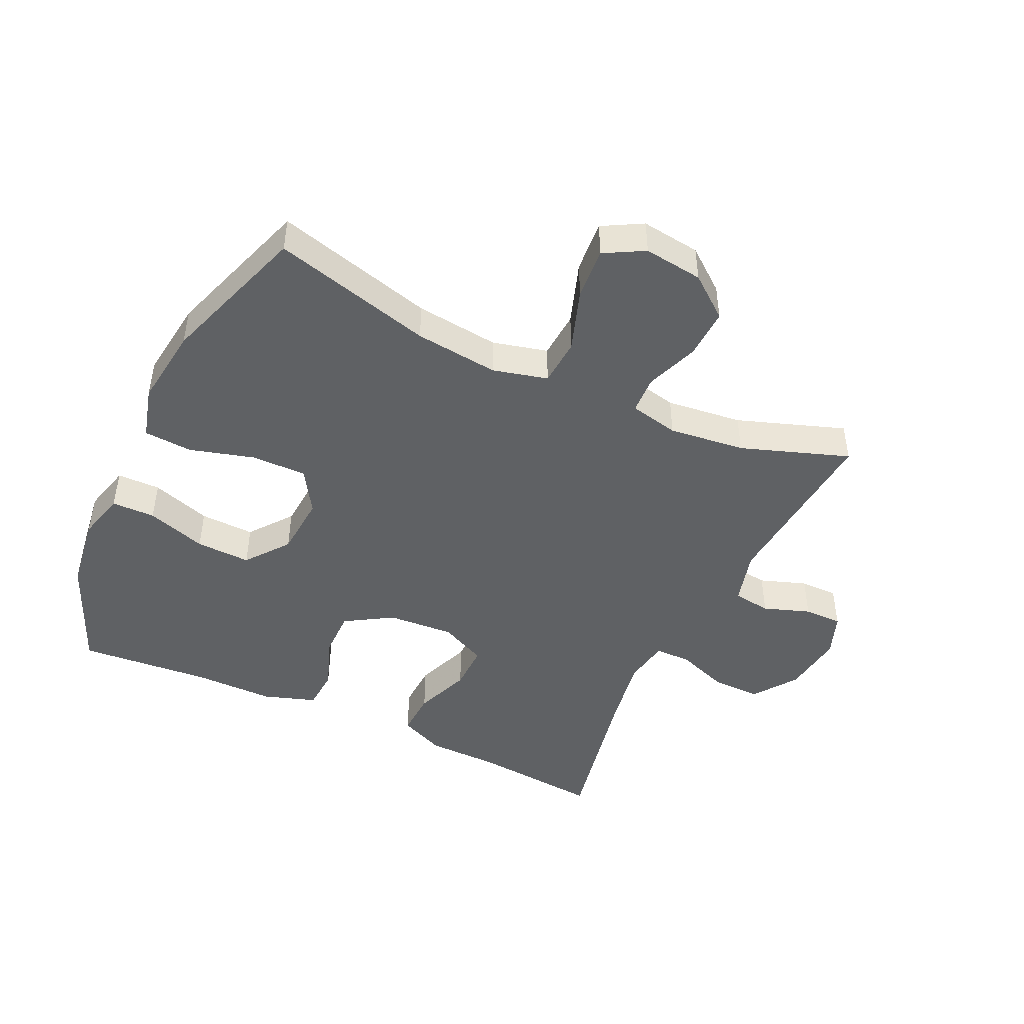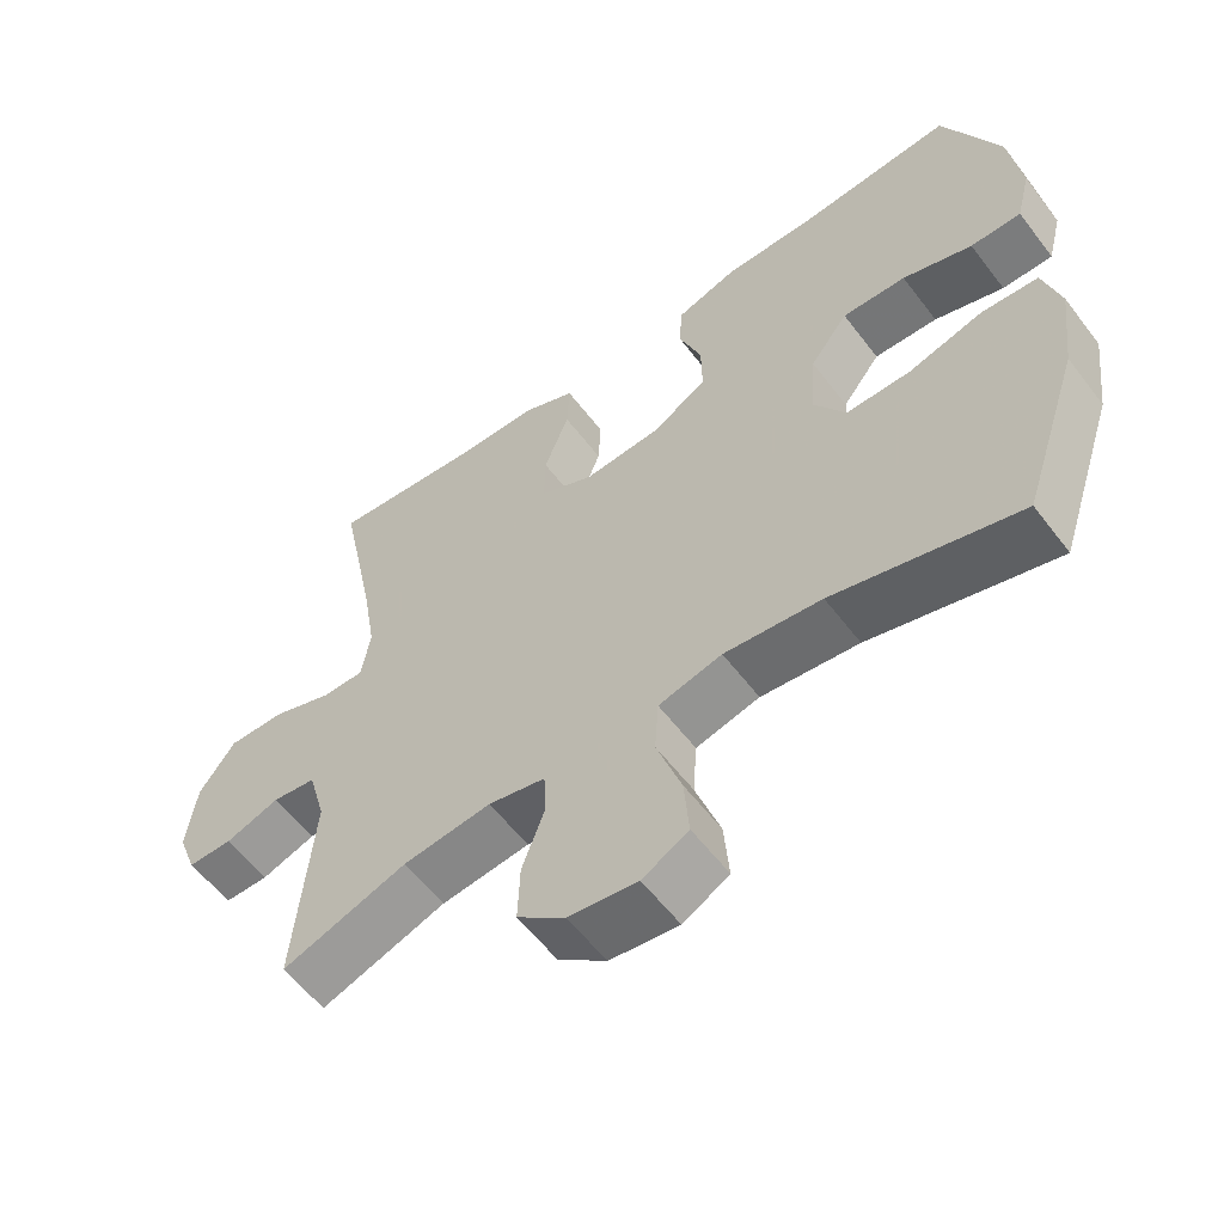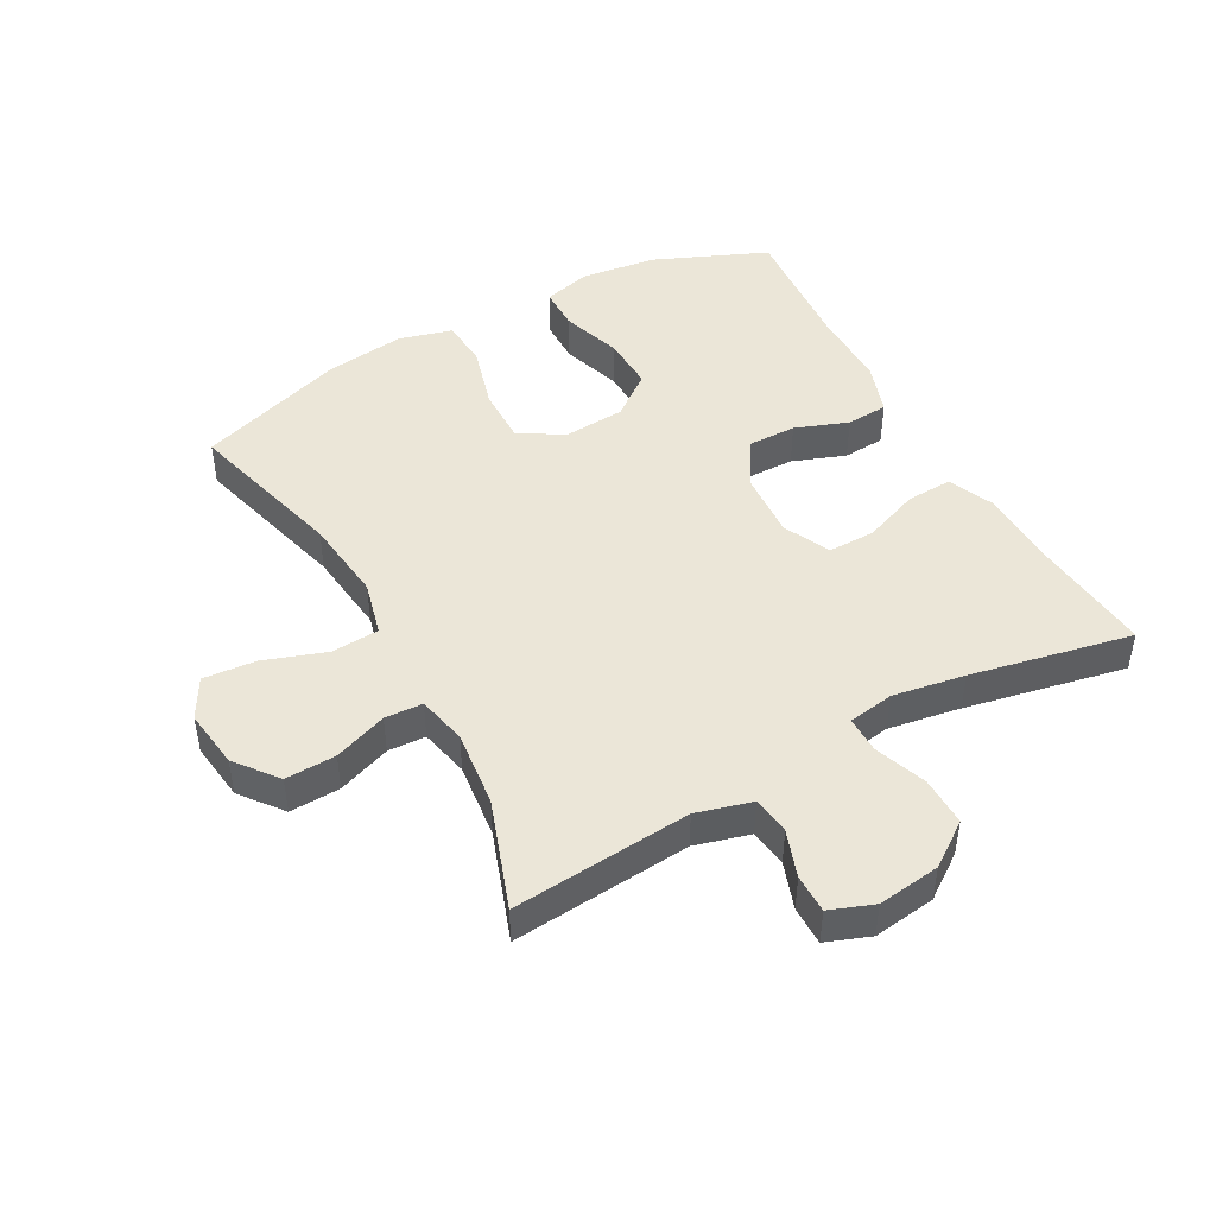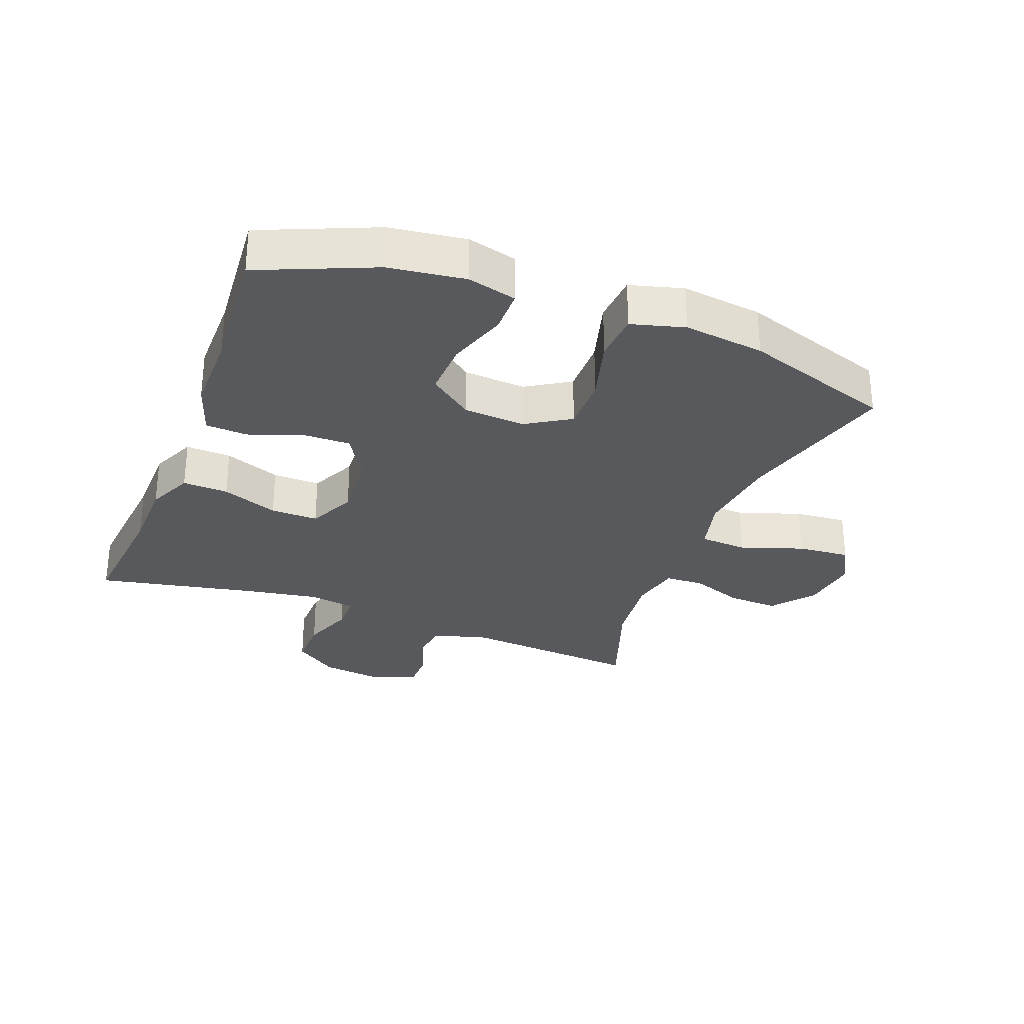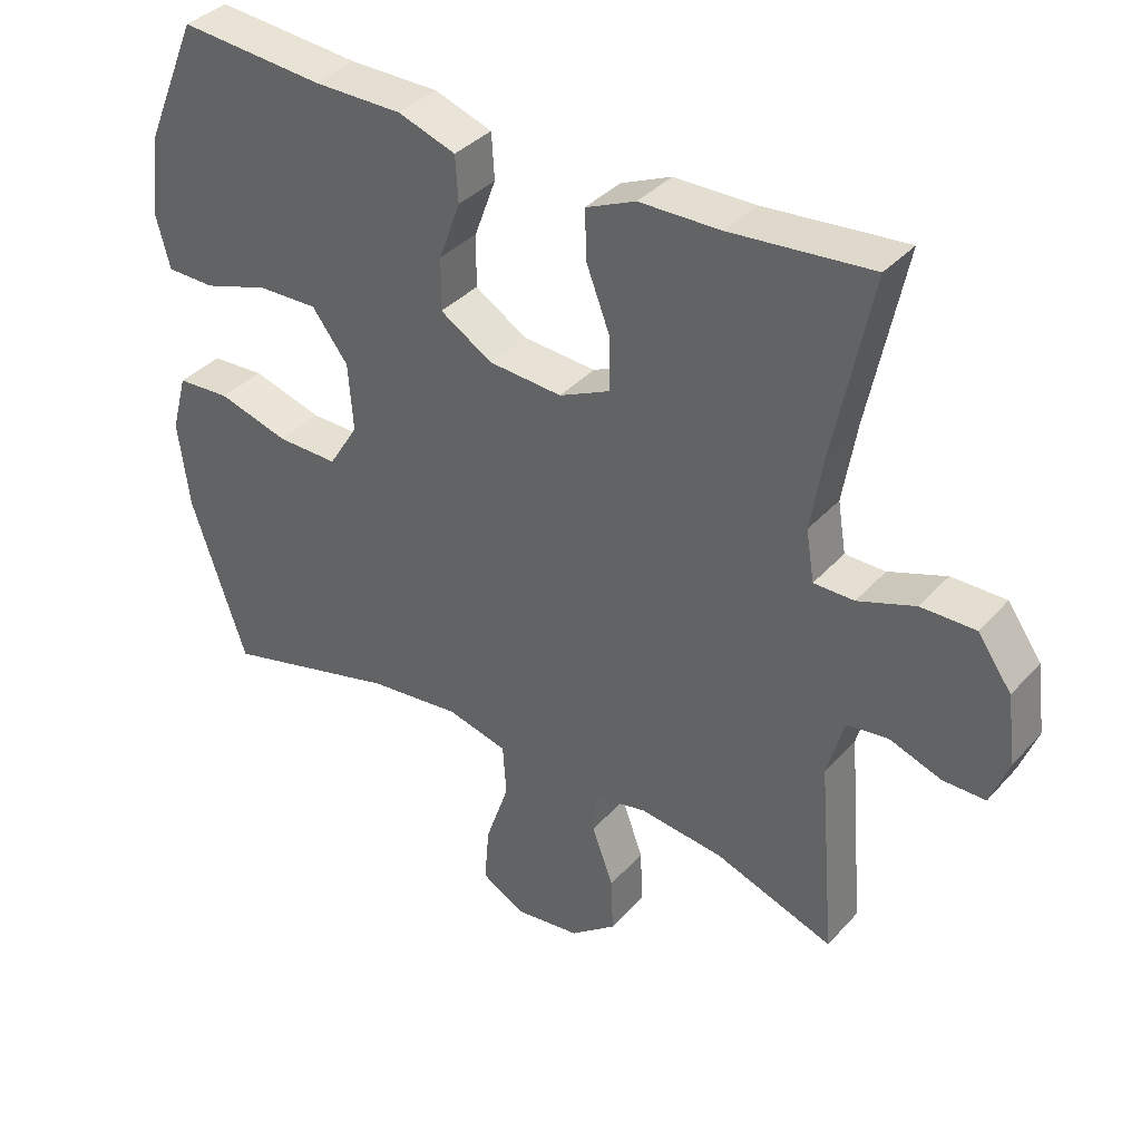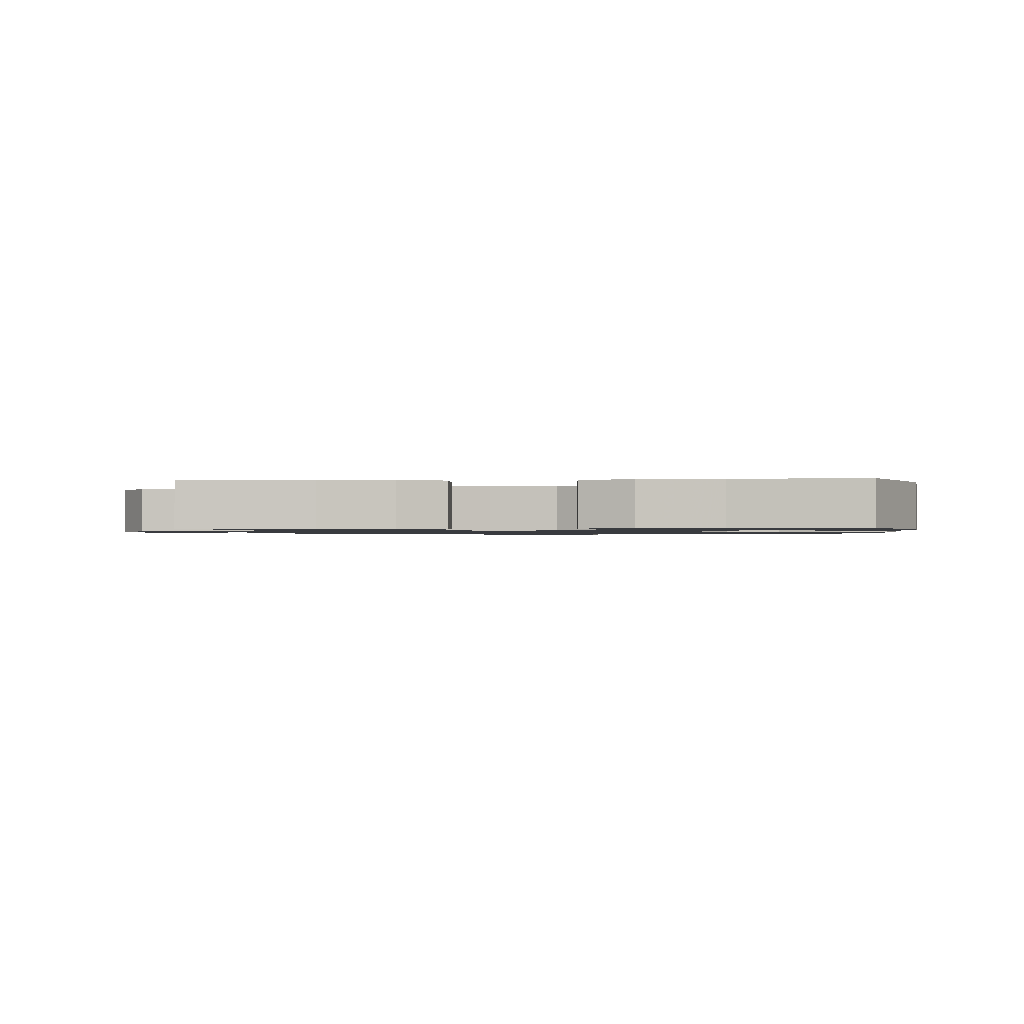
<metadata>
{"format":"obj","ext":"obj","renderer":"f3d","projection":"perspective","resolution":1024,"background":"white","views":[{"elev":-46.1,"azim":154.8,"up":"+Y"},{"elev":-58.1,"azim":37.0,"up":"+Z"},{"elev":46.3,"azim":-118.8,"up":"+Y"},{"elev":-29.6,"azim":69.0,"up":"+Y"},{"elev":37.2,"azim":-143.6,"up":"+Z"},{"elev":-1.1,"azim":4.8,"up":"+Y"}]}
</metadata>
<code>
v 0.5 0.07 0.5
v 0.576 0.07 0.321
v 0.592 0.07 0.201
v 0.572 0.07 0.124
v 0.503 0.07 0.123
v 0.408 0.07 0.154
v 0.321 0.07 0.157
v 0.269 0.07 0.089
v 0.262 0.07 -0.009
v 0.305 0.07 -0.078
v 0.393 0.07 -0.077
v 0.495 0.07 -0.048
v 0.572 0.07 -0.053
v 0.595 0.07 -0.137
v 0.579 0.07 -0.264
v 0.5 0.07 -0.5
v 0.246 0.07 -0.432
v 0.113 0.07 -0.417
v 0.026 0.07 -0.439
v 0.021 0.07 -0.514
v 0.055 0.07 -0.613
v 0.062 0.07 -0.696
v -0.001 0.07 -0.731
v -0.095 0.07 -0.719
v -0.161 0.07 -0.667
v -0.158 0.07 -0.587
v -0.127 0.07 -0.503
v -0.13 0.07 -0.443
v -0.208 0.07 -0.426
v -0.329 0.07 -0.44
v -0.5 0.07 -0.5
v -0.476 0.07 -0.217
v -0.5 0.07 -0.13
v -0.56 0.07 -0.122
v -0.634 0.07 -0.148
v -0.695 0.07 -0.148
v -0.721 0.07 -0.079
v -0.708 0.07 0.02
v -0.659 0.07 0.089
v -0.581 0.07 0.088
v -0.499 0.07 0.058
v -0.441 0.07 0.058
v -0.429 0.07 0.131
v -0.448 0.07 0.245
v -0.5 0.07 0.5
v -0.297 0.07 0.481
v -0.181 0.07 0.479
v -0.109 0.07 0.447
v -0.112 0.07 0.375
v -0.146 0.07 0.286
v -0.147 0.07 0.211
v -0.073 0.07 0.176
v 0.033 0.07 0.183
v 0.108 0.07 0.229
v 0.107 0.07 0.305
v 0.076 0.07 0.389
v 0.08 0.07 0.455
v 0.163 0.07 0.483
v 0.292 0.07 0.483
v 0.5 0 0.5
v 0.576 0 0.321
v 0.592 0 0.201
v 0.572 0 0.124
v 0.503 0 0.123
v 0.408 0 0.154
v 0.321 0 0.157
v 0.269 0 0.089
v 0.262 0 -0.009
v 0.305 0 -0.078
v 0.393 0 -0.077
v 0.495 0 -0.048
v 0.572 0 -0.053
v 0.595 0 -0.137
v 0.579 0 -0.264
v 0.5 0 -0.5
v 0.246 0 -0.432
v 0.113 0 -0.417
v 0.026 0 -0.439
v 0.021 0 -0.514
v 0.055 0 -0.613
v 0.062 0 -0.696
v -0.001 0 -0.731
v -0.095 0 -0.719
v -0.161 0 -0.667
v -0.158 0 -0.587
v -0.127 0 -0.503
v -0.13 0 -0.443
v -0.208 0 -0.426
v -0.329 0 -0.44
v -0.5 0 -0.5
v -0.476 0 -0.217
v -0.5 0 -0.13
v -0.56 0 -0.122
v -0.634 0 -0.148
v -0.695 0 -0.148
v -0.721 0 -0.079
v -0.708 0 0.02
v -0.659 0 0.089
v -0.581 0 0.088
v -0.499 0 0.058
v -0.441 0 0.058
v -0.429 0 0.131
v -0.448 0 0.245
v -0.5 0 0.5
v -0.297 0 0.481
v -0.181 0 0.479
v -0.109 0 0.447
v -0.112 0 0.375
v -0.146 0 0.286
v -0.147 0 0.211
v -0.073 0 0.176
v 0.033 0 0.183
v 0.108 0 0.229
v 0.107 0 0.305
v 0.076 0 0.389
v 0.08 0 0.455
v 0.163 0 0.483
v 0.292 0 0.483
f 57 58 59
f 56 57 59
f 55 56 59
f 2 3 4
f 1 2 4
f 59 1 4
f 55 59 4
f 54 55 4
f 48 49 50
f 47 48 50
f 46 47 50
f 46 50 51
f 45 46 51
f 44 45 51
f 43 44 51 52
f 39 40 41
f 38 39 41
f 37 38 41
f 36 37 41
f 35 36 41
f 34 35 41
f 33 34 41 42
f 32 33 42
f 43 52 53
f 42 43 53
f 32 42 53
f 31 32 53
f 30 31 53
f 25 26 27
f 24 25 27
f 23 24 27
f 22 23 27
f 21 22 27
f 20 21 27
f 19 20 27 28
f 18 19 28 29
f 15 16 17
f 14 15 17
f 13 14 17
f 12 13 17
f 11 12 17
f 10 11 17 18
f 9 10 18 29
f 4 5 6
f 54 4 6
f 54 6 7
f 30 53 54
f 29 30 54
f 9 29 54
f 8 9 54
f 7 8 54
f 118 117 116
f 118 116 115
f 118 115 114
f 63 62 61
f 63 61 60
f 63 60 118
f 63 118 114
f 63 114 113
f 109 108 107
f 109 107 106
f 109 106 105
f 110 109 105
f 110 105 104
f 110 104 103
f 111 110 103 102
f 100 99 98
f 100 98 97
f 100 97 96
f 100 96 95
f 100 95 94
f 100 94 93
f 101 100 93 92
f 101 92 91
f 112 111 102
f 112 102 101
f 112 101 91
f 112 91 90
f 112 90 89
f 86 85 84
f 86 84 83
f 86 83 82
f 86 82 81
f 86 81 80
f 86 80 79
f 87 86 79 78
f 88 87 78 77
f 76 75 74
f 76 74 73
f 76 73 72
f 76 72 71
f 76 71 70
f 77 76 70 69
f 88 77 69 68
f 65 64 63
f 65 63 113
f 66 65 113
f 113 112 89
f 113 89 88
f 113 88 68
f 113 68 67
f 113 67 66
f 1 60 61 2
f 2 61 62 3
f 3 62 63 4
f 4 63 64 5
f 5 64 65 6
f 6 65 66 7
f 7 66 67 8
f 8 67 68 9
f 9 68 69 10
f 10 69 70 11
f 11 70 71 12
f 12 71 72 13
f 13 72 73 14
f 14 73 74 15
f 15 74 75 16
f 16 75 76 17
f 17 76 77 18
f 18 77 78 19
f 19 78 79 20
f 20 79 80 21
f 21 80 81 22
f 22 81 82 23
f 23 82 83 24
f 24 83 84 25
f 25 84 85 26
f 26 85 86 27
f 27 86 87 28
f 28 87 88 29
f 29 88 89 30
f 30 89 90 31
f 31 90 91 32
f 32 91 92 33
f 33 92 93 34
f 34 93 94 35
f 35 94 95 36
f 36 95 96 37
f 37 96 97 38
f 38 97 98 39
f 39 98 99 40
f 40 99 100 41
f 41 100 101 42
f 42 101 102 43
f 43 102 103 44
f 44 103 104 45
f 45 104 105 46
f 46 105 106 47
f 47 106 107 48
f 48 107 108 49
f 49 108 109 50
f 50 109 110 51
f 51 110 111 52
f 52 111 112 53
f 53 112 113 54
f 54 113 114 55
f 55 114 115 56
f 56 115 116 57
f 57 116 117 58
f 58 117 118 59
f 59 118 60 1

</code>
